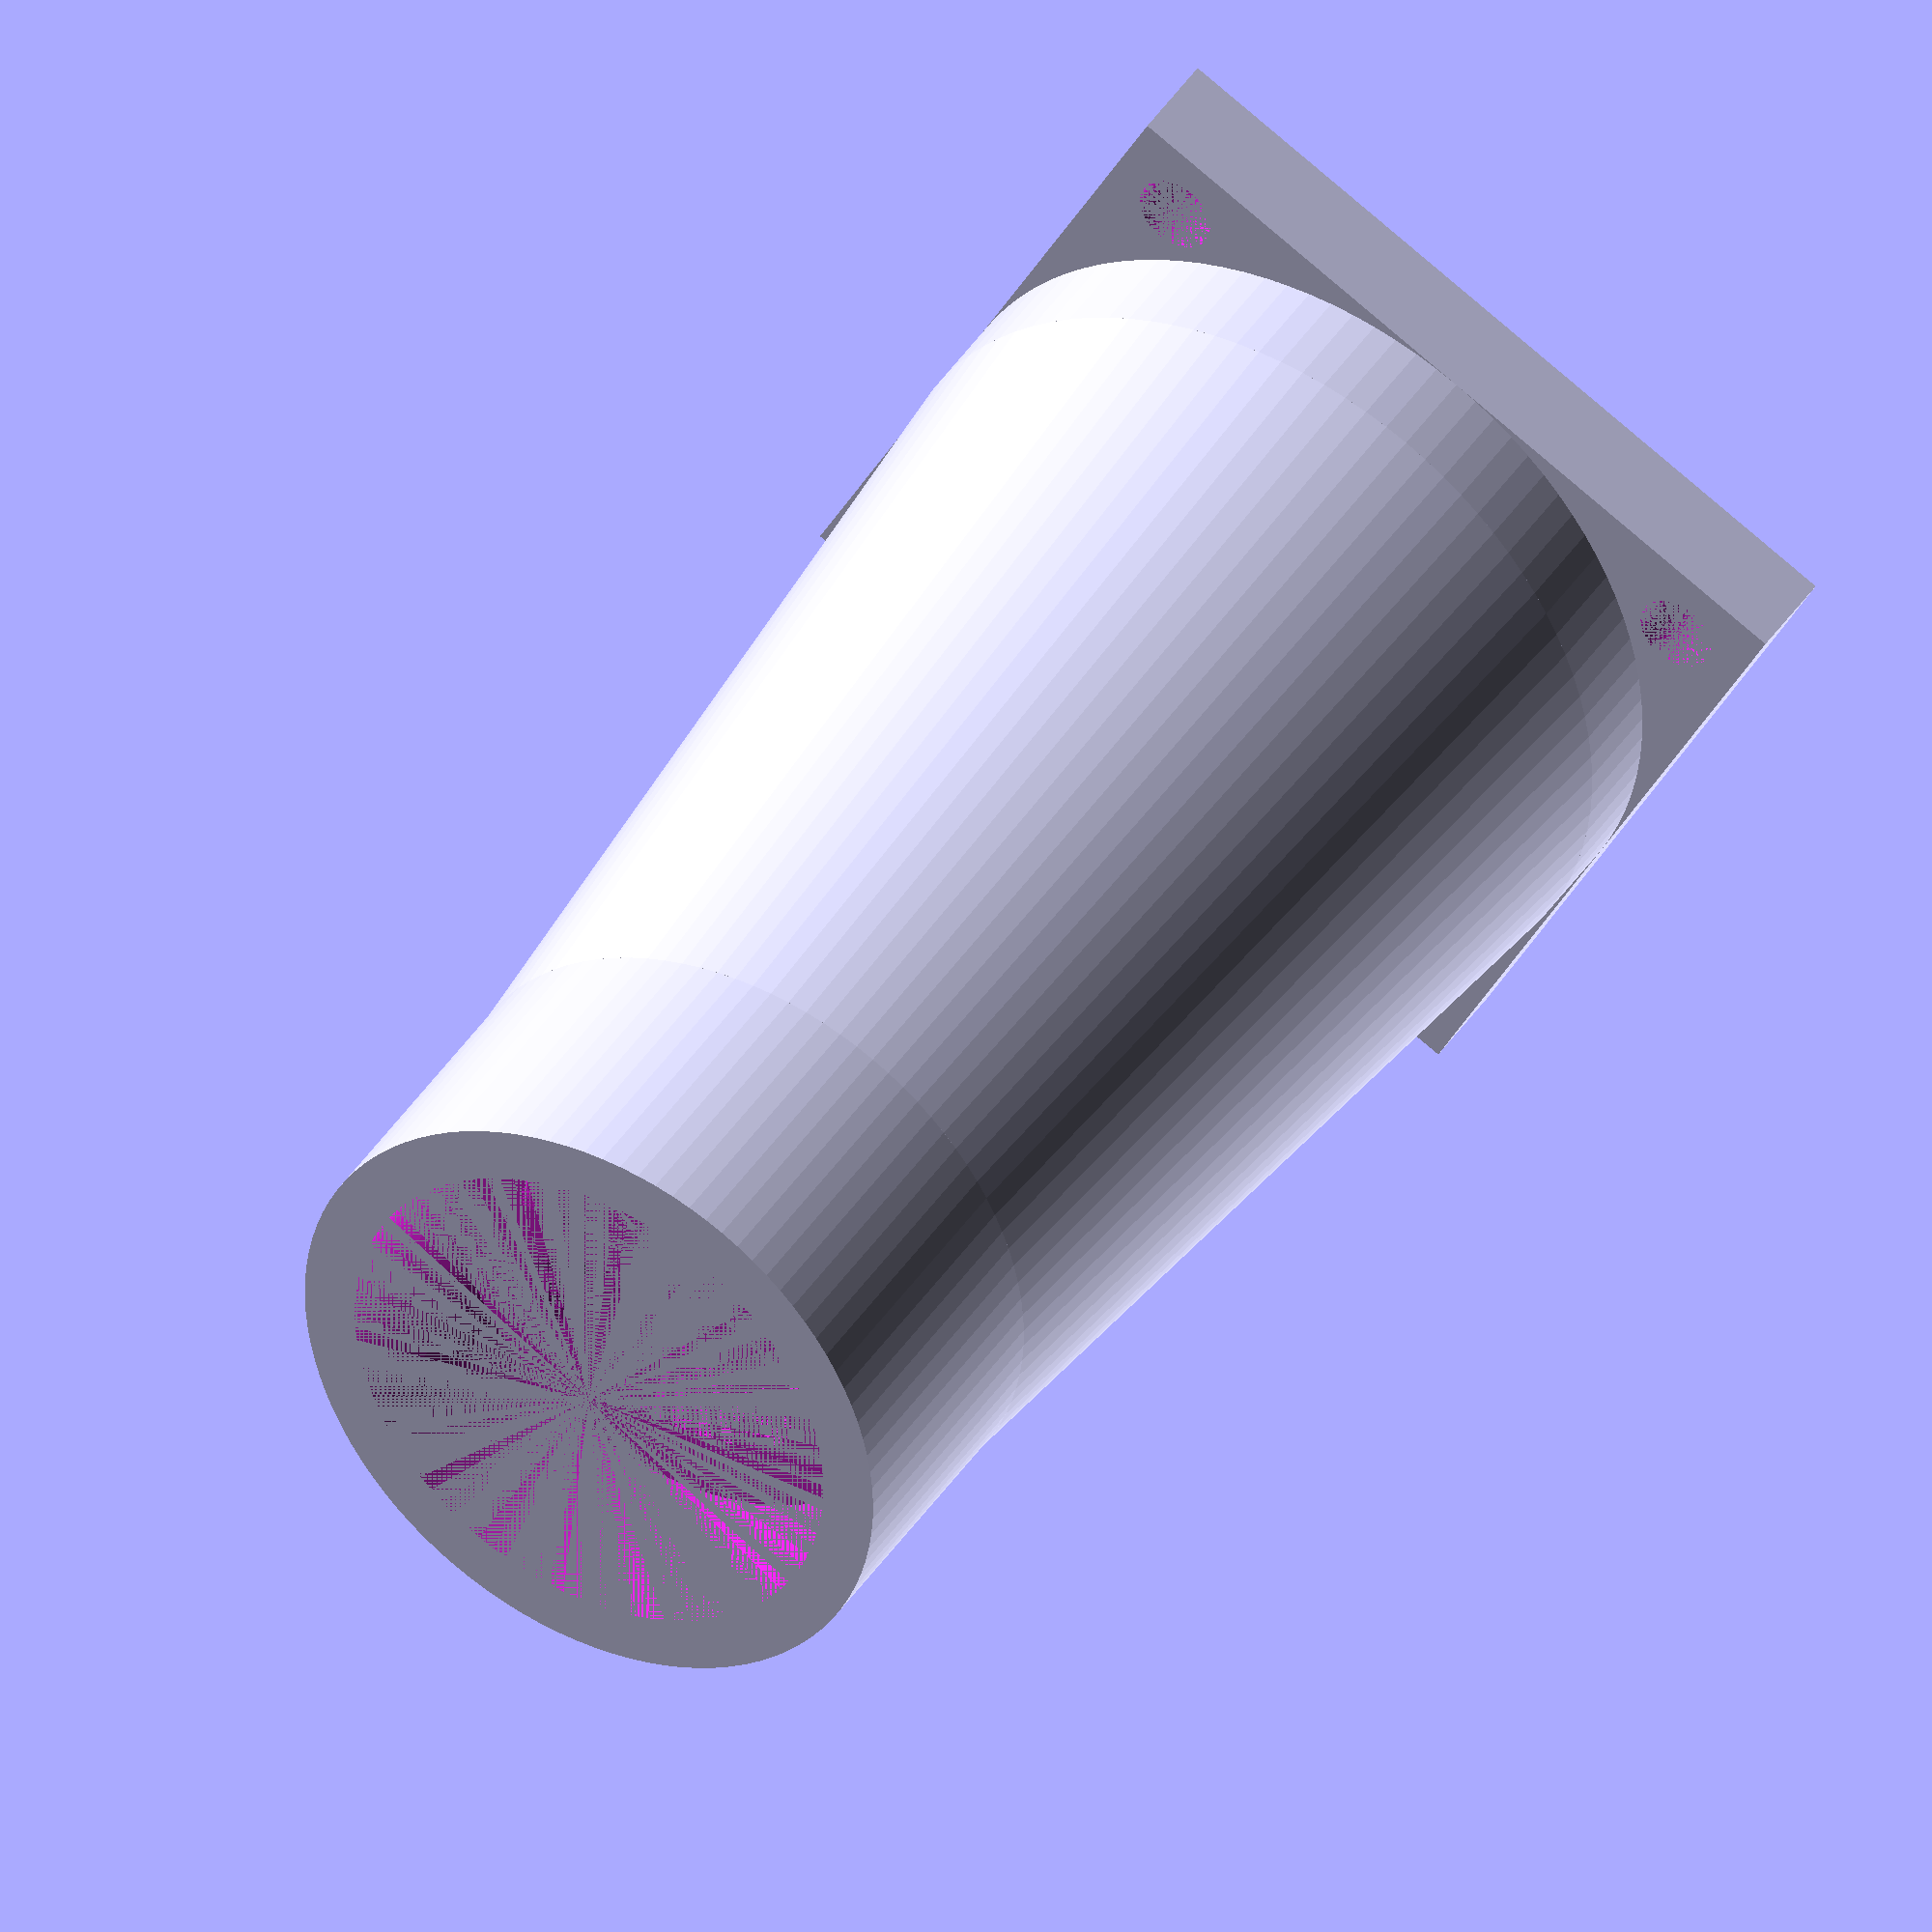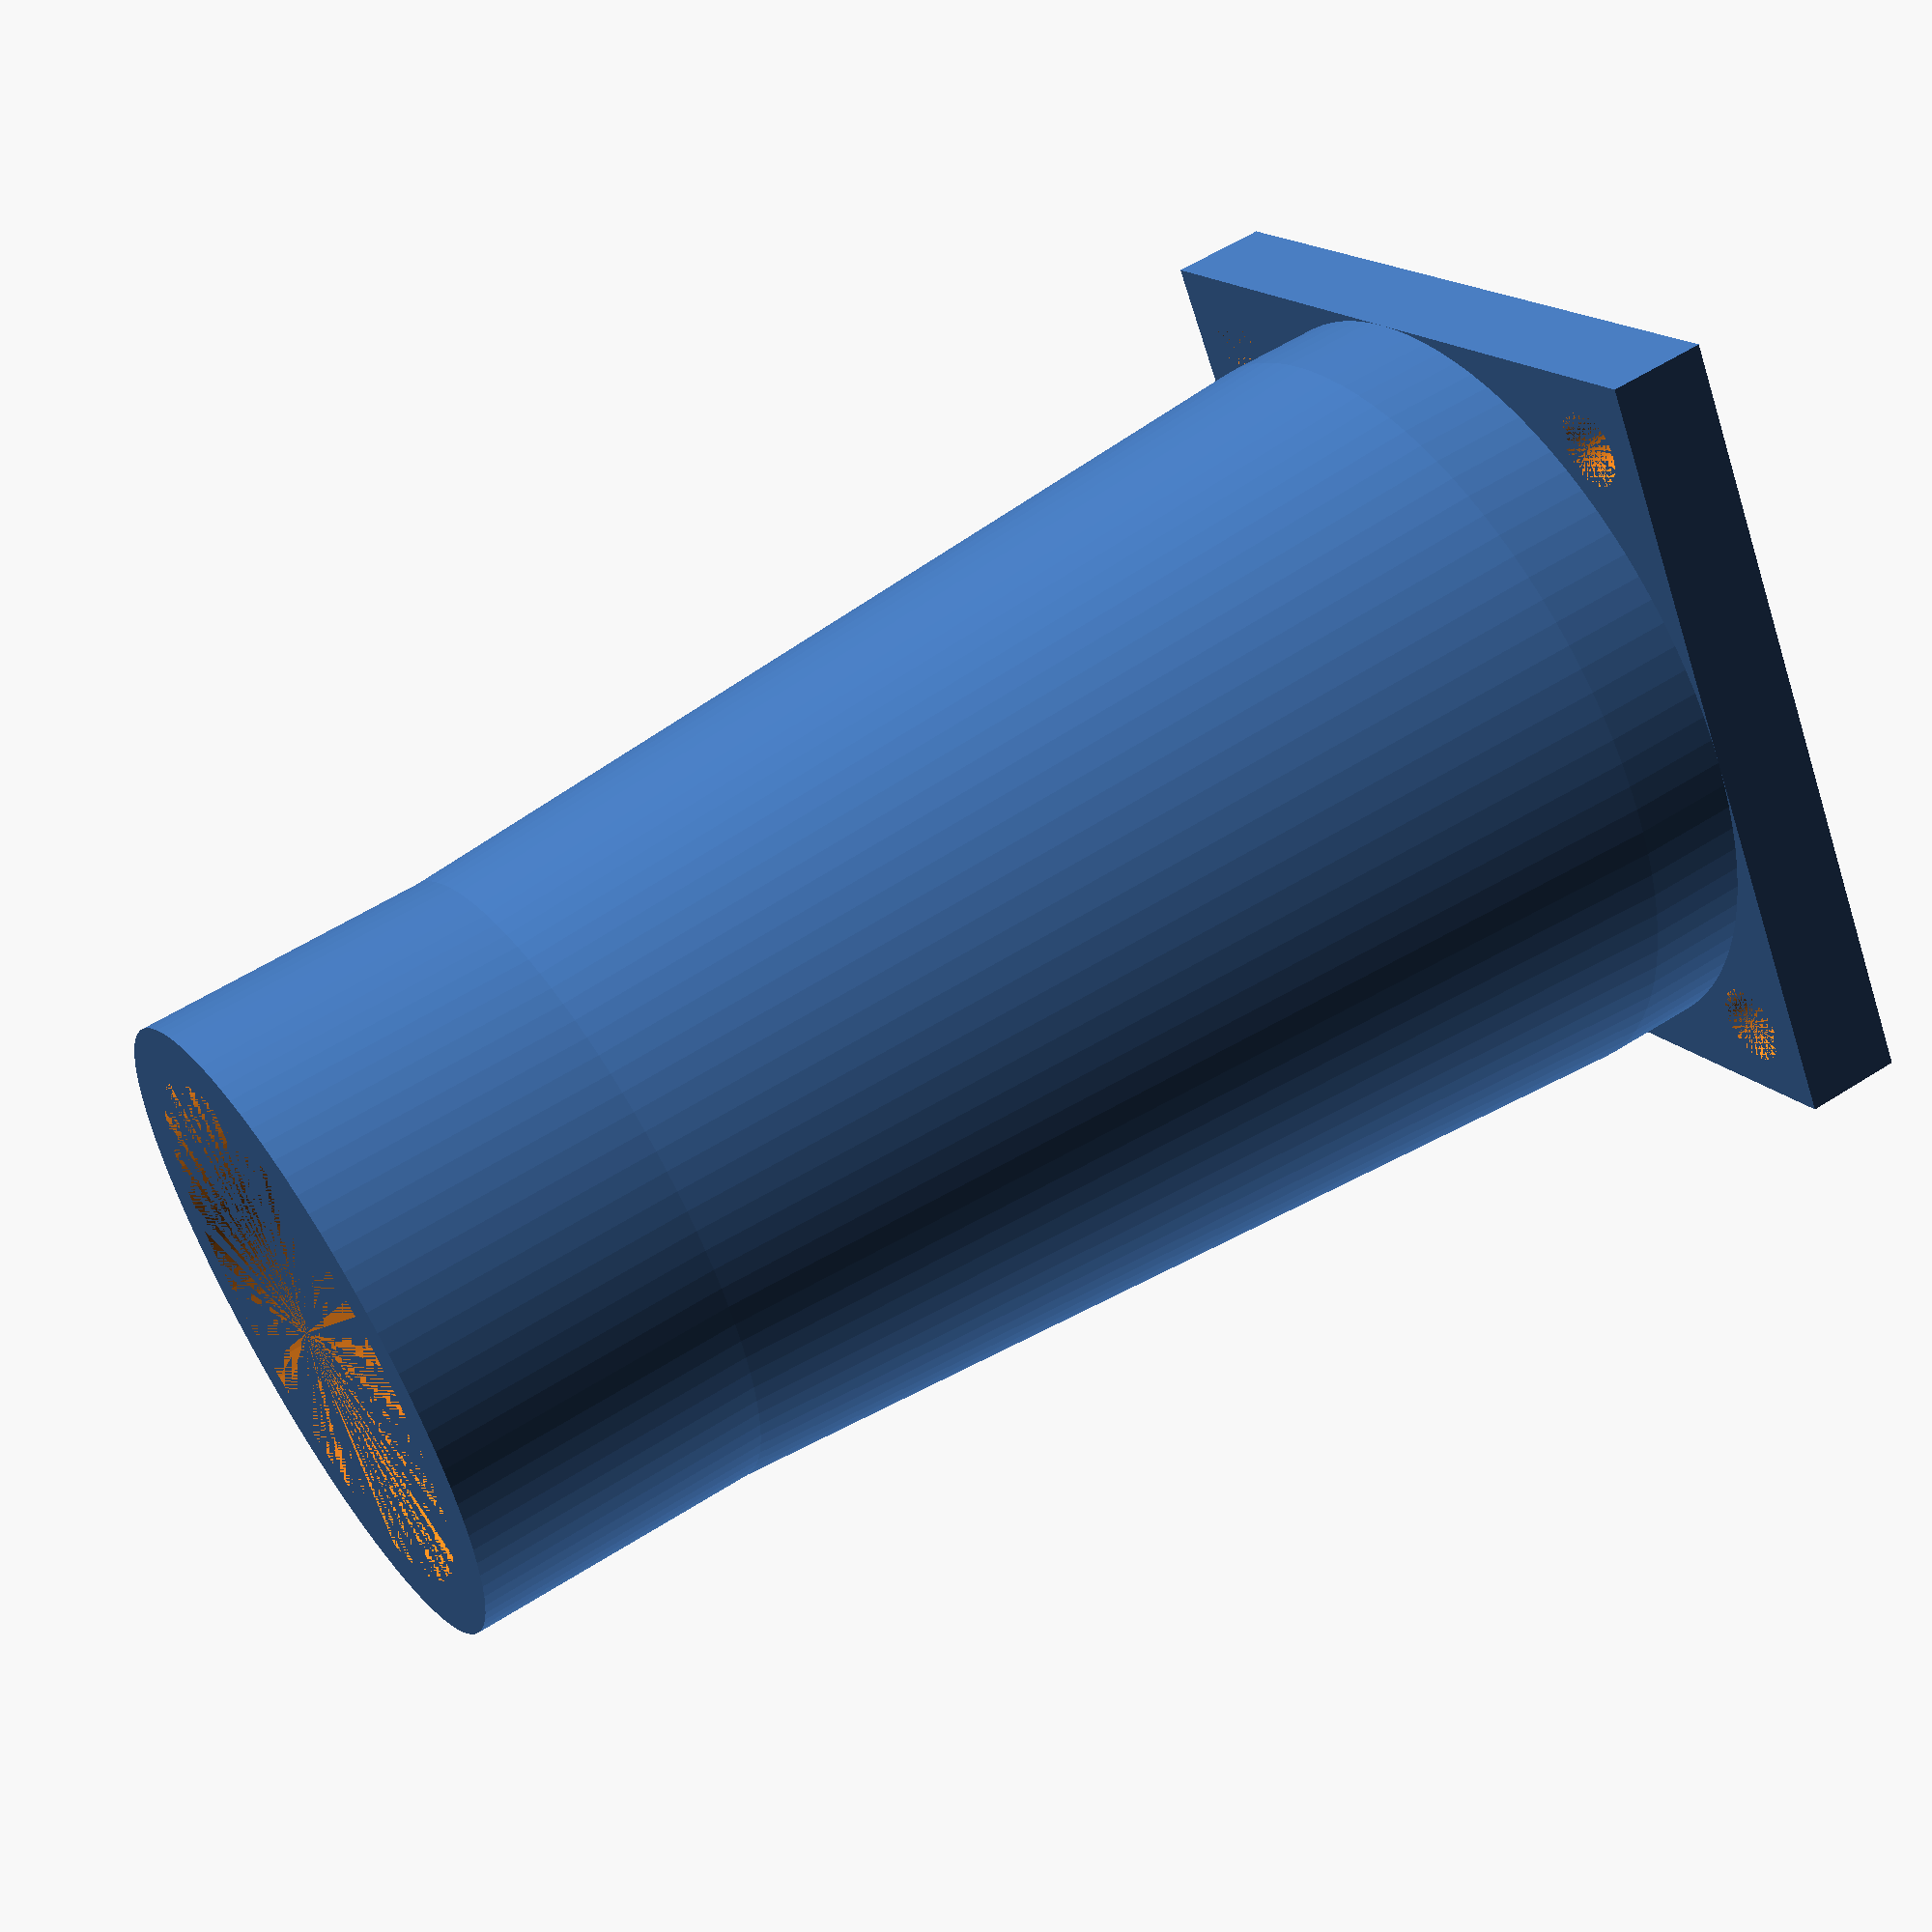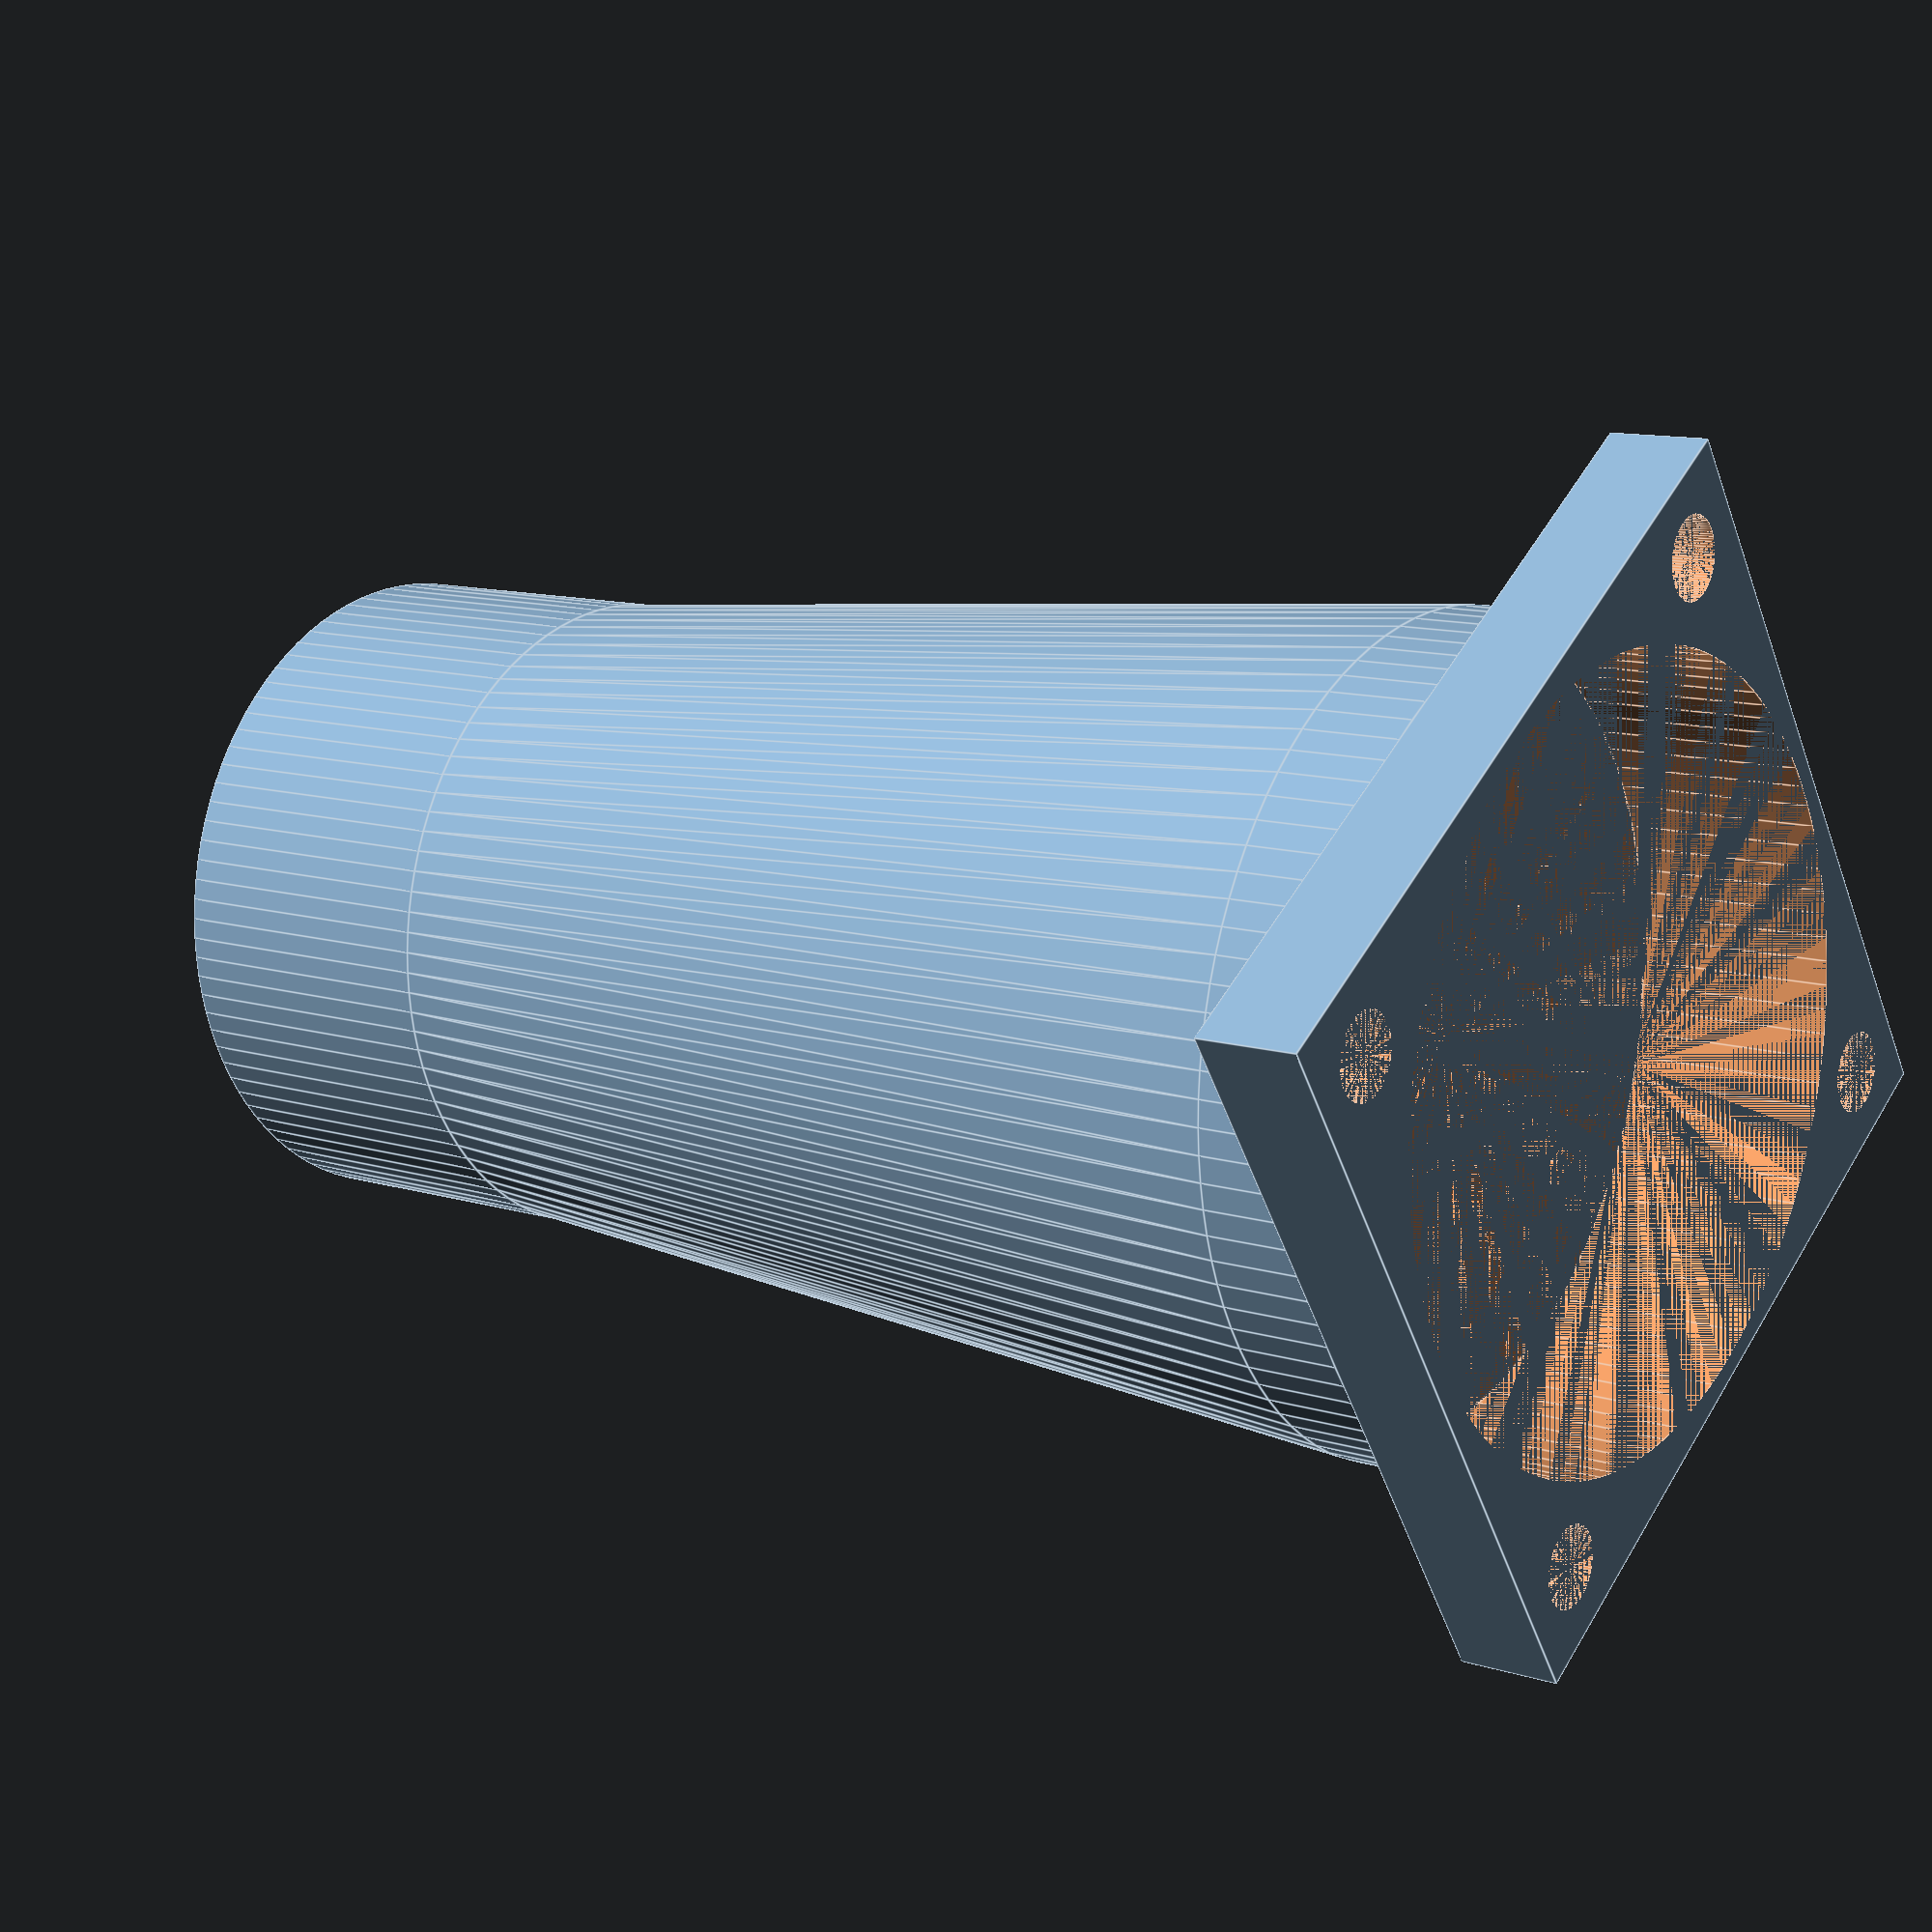
<openscad>
//fn=numb of fragments; fa=min angle; fs=min size

$fn=100;
$fa=12;
$fs=2;

Lc=40;
Hc=5;

Vre=20;
Vri=19;
Hve=5;
Hvi=10;

Vrt=2;
Lm=16.2;

Tre=13.4;
Tri=9.8;
RT=16.25;
Hti=5;
Hte=10;
Hrt=15;

Lt=50;

module M4(){
    cylinder(Hc,Vrt,Vrt, false);
}

//Acoplamiento Ventilador

difference(){
    translate([-Lc/2,-Lc/2,0])cube([Lc,Lc,Hc],center=false);
    translate([-Lm,-Lm,0])M4();
    translate([Lm,Lm,0])M4();
    translate([Lm,-Lm,0])M4();
    translate([-Lm,Lm,0])M4();
    cylinder(Hvi, Vri, Vri, center=false);
}
    
difference(){
    translate([0,0,Hc])cylinder(Hve, Vre, Vre, center=false);
    cylinder(Hvi, Vri, Vri, center=false);
}   
    
//Acoplamiento Tubería

difference(){
    translate([0,0,Hvi+Lt])cylinder(Hrt,RT,RT,center=false);
    translate([0,0,Hvi+Lt])cylinder(Hti,Tri,Tri,center=false);
    translate([0,0,Hvi+Lt+Hti])cylinder(Hte,Tre,Tre,center=false);
}

//Barrido
difference(){
    translate([0,0,Hvi])cylinder(Lt,Vre,RT,center=false);
    translate([0,0,Hvi])cylinder(Lt,Vri,Tri,center=false);
}
</openscad>
<views>
elev=138.6 azim=27.9 roll=150.1 proj=o view=solid
elev=124.4 azim=236.6 roll=124.0 proj=p view=solid
elev=348.6 azim=304.0 roll=126.9 proj=p view=edges
</views>
